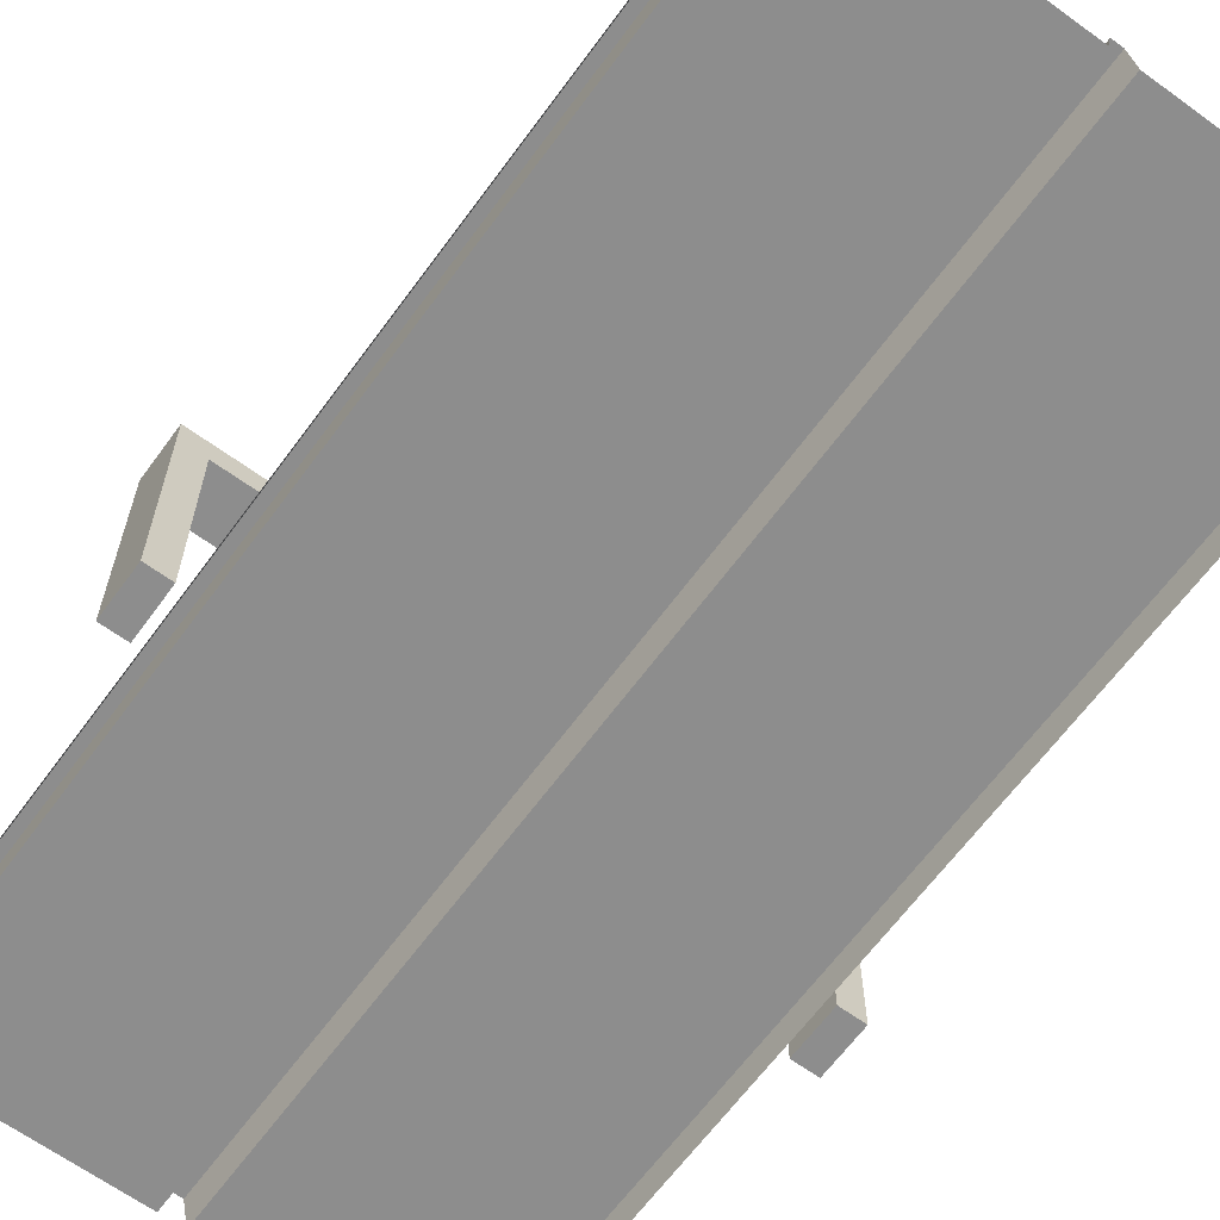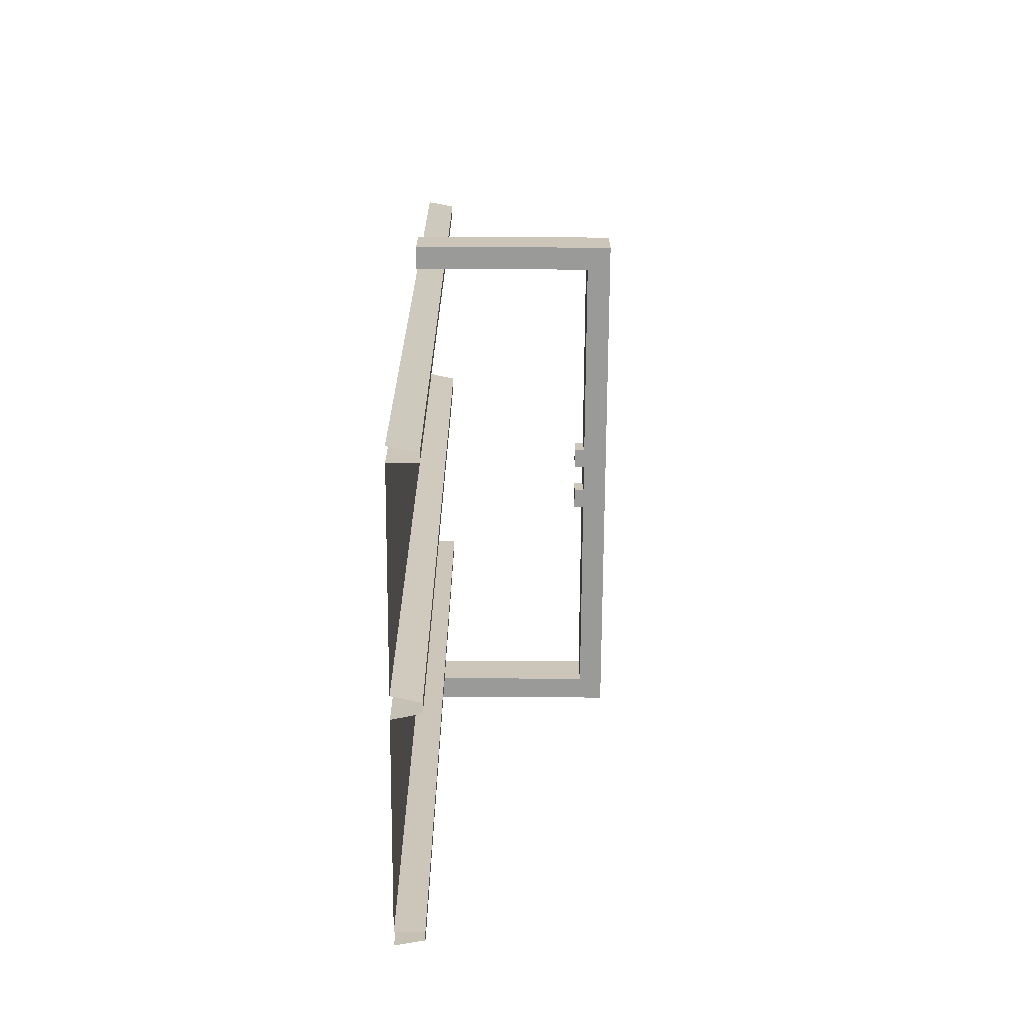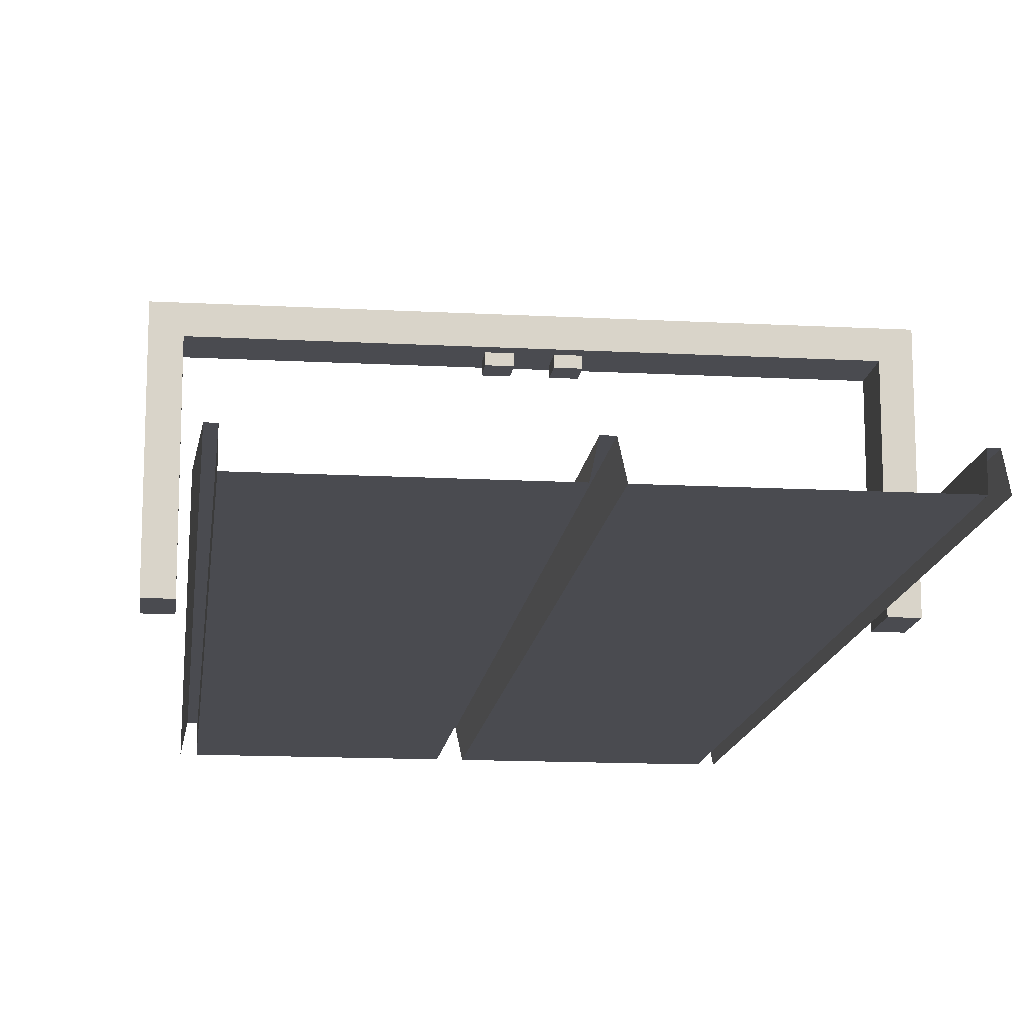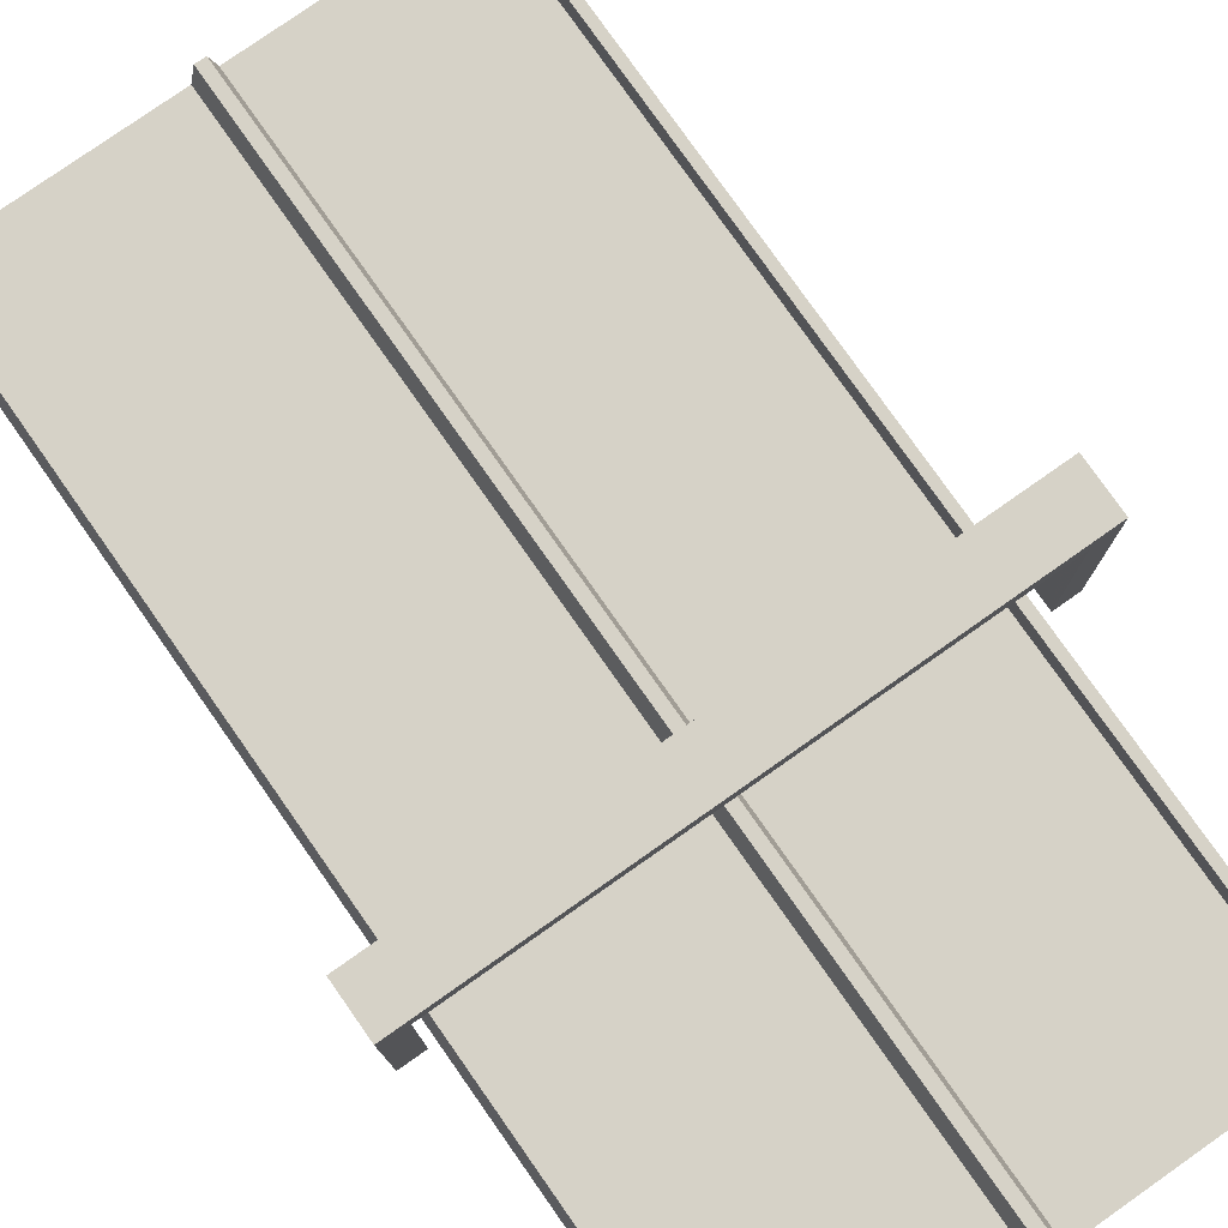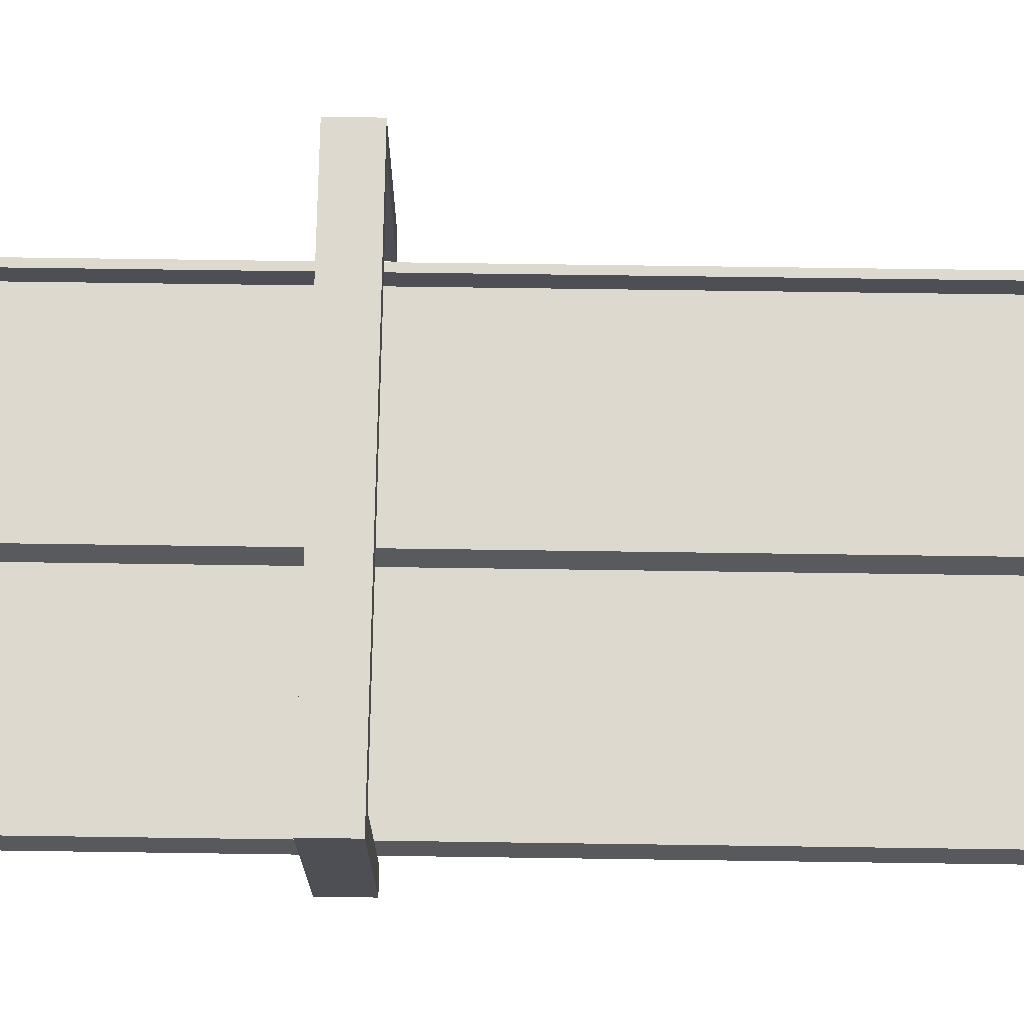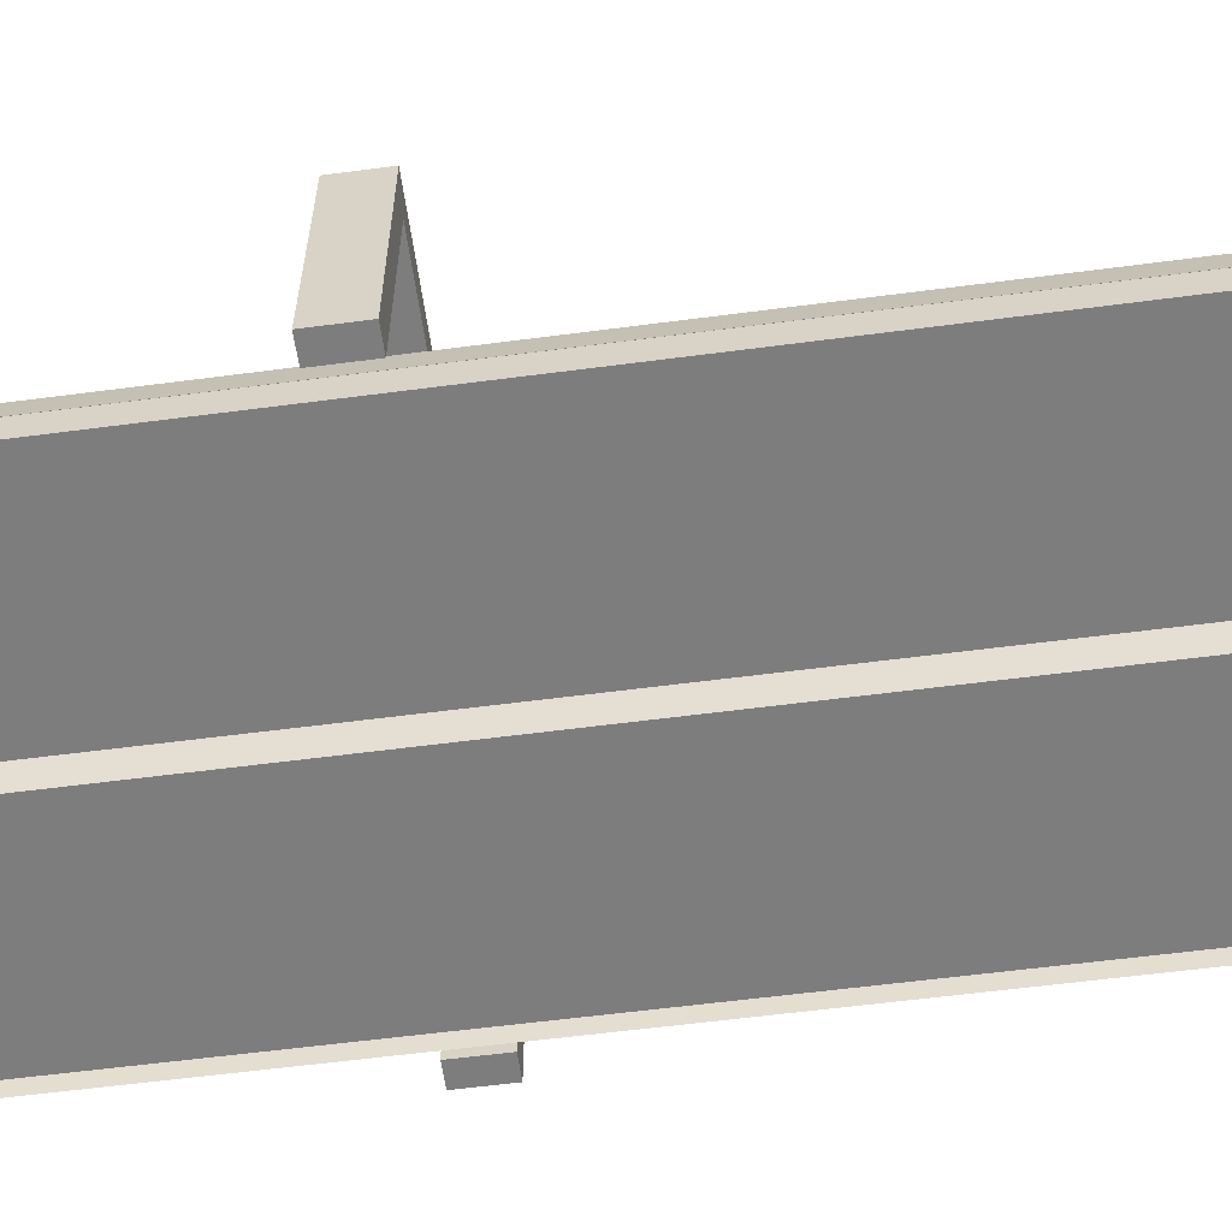
<metadata>
{"format":"obj","ext":"obj","renderer":"f3d","projection":"perspective","resolution":1024,"background":"white","views":[{"elev":-64.6,"azim":143.8,"up":"+Y"},{"elev":-69.2,"azim":89.7,"up":"+Z"},{"elev":-14.5,"azim":-6.7,"up":"+Y"},{"elev":78.5,"azim":-35.1,"up":"+Y"},{"elev":71.6,"azim":90.8,"up":"+Y"},{"elev":-59.1,"azim":97.7,"up":"+Y"}]}
</metadata>
<code>
o Cube.001_Cube.002
v -11.09 -1.358 16.09
v -11.09 7.292 16.09
v -11.09 -1.358 14.09
v -11.09 7.292 14.09
v -11.09 -1.358 15.09
v -11.09 6.292 16.09
v -11.09 7.292 15.09
v -11.09 6.292 14.09
v -10.09 -1.358 14.09
v -10.09 7.292 14.09
v -10.09 -1.358 16.09
v -10.09 7.292 16.09
v -10.09 7.292 15.09
v -10.09 -1.358 15.09
v -10.09 6.292 16.09
v -10.09 6.292 14.09
v -11.09 6.292 15.09
v -10.09 6.292 15.09
v -1.418 6.292 14.09
v -0.5793 6.292 14.09
v -0.5793 6.292 15.09
v -1.418 6.292 15.09
v -1.418 6.292 16.09
v -0.5793 6.292 16.09
v -1.418 6.292 15.59
v -0.5793 6.292 15.59
v -1.418 6.292 14.59
v -0.5793 6.292 14.59
v -0.5793 5.899 15.09
v -1.418 5.899 15.09
v -1.418 5.899 14.59
v -0.5793 5.899 14.59
v -1.418 5.899 15.59
v -0.5793 5.899 15.59
v 0.4646 -1.365 29.73
v 9.205 -1.365 29.73
v 0.4646 -1.365 -9.45
v 9.205 -1.365 -9.45
v 0.2126 -0.1932 29.73
v 0.2126 -0.1932 -9.45
v 9.205 -0.1933 29.73
v 9.205 -0.1933 -9.45
v 9.565 -0.1933 29.73
v 9.565 -0.1933 -9.45
v 9.789 -1.365 29.73
v 9.789 -1.365 -9.45
v 11.09 -1.358 16.09
v 11.09 7.292 16.09
v 11.09 -1.358 14.09
v 11.09 7.292 14.09
v 11.09 -1.358 15.09
v 11.09 6.292 16.09
v 11.09 7.292 15.09
v 11.09 6.292 14.09
v 10.09 -1.358 14.09
v 10.09 7.292 14.09
v 10.09 -1.358 16.09
v 10.09 7.292 16.09
v 10.09 7.292 15.09
v 10.09 -1.358 15.09
v 10.09 6.292 16.09
v 10.09 6.292 14.09
v 11.09 6.292 15.09
v 10.09 6.292 15.09
v 0 7.292 14.09
v 0 7.292 16.09
v 0 7.292 15.09
v 0 6.292 16.09
v 0 6.292 14.09
v 0 6.292 15.09
v 1.418 6.292 14.09
v 0.5793 6.292 14.09
v 0.5793 6.292 15.09
v 1.418 6.292 15.09
v 1.418 6.292 16.09
v 0.5793 6.292 16.09
v 1.418 6.292 15.59
v 0.5793 6.292 15.59
v 1.418 6.292 14.59
v 0.5793 6.292 14.59
v 0.5793 5.899 15.09
v 1.418 5.899 15.09
v 1.418 5.899 14.59
v 0.5793 5.899 14.59
v 1.418 5.899 15.59
v 0.5793 5.899 15.59
v -0.4646 -1.365 29.73
v -9.205 -1.365 29.73
v -0.4646 -1.365 -9.45
v -9.205 -1.365 -9.45
v -0.2126 -0.1932 29.73
v -0.2126 -0.1932 -9.45
v 0 -0.1932 29.73
v 0 -0.1932 -9.45
v -9.205 -0.1933 29.73
v -9.205 -0.1933 -9.45
v -9.565 -0.1933 29.73
v -9.565 -0.1933 -9.45
v -9.789 -1.365 29.73
v -9.789 -1.365 -9.45
f 7 8 17
f 12 6 15
f 7 12 13
f 4 13 10
f 14 1 5
f 9 5 3
f 15 1 11
f 8 9 3
f 4 16 8
f 17 3 5
f 6 5 1
f 2 17 6
f 9 18 11
f 28 69 70
f 12 67 13
f 24 68 66
f 13 65 10
f 26 70 68
f 65 69 20
f 18 25 15
f 26 29 21
f 16 27 18
f 19 28 27
f 25 34 26
f 23 26 24
f 33 29 34
f 31 29 30
f 27 30 22
f 21 32 28
f 28 31 27
f 22 33 25
f 36 37 35
f 37 39 35
f 40 93 39
f 36 42 38
f 41 44 42
f 44 45 46
f 54 53 63
f 52 58 61
f 58 53 59
f 59 50 56
f 47 60 51
f 51 55 49
f 47 61 57
f 55 54 49
f 62 50 54
f 49 63 51
f 51 52 47
f 63 48 52
f 61 64 57
f 69 72 80
f 67 58 59
f 66 76 75
f 65 59 56
f 70 73 78
f 72 65 71
f 75 77 61
f 81 78 73
f 74 79 64
f 80 71 79
f 86 77 78
f 75 78 77
f 85 81 82
f 81 83 82
f 82 79 74
f 84 73 80
f 83 80 79
f 85 74 77
f 89 88 87
f 91 89 87
f 93 92 91
f 96 88 90
f 98 95 96
f 98 99 97
f 7 4 8
f 12 2 6
f 7 2 12
f 4 7 13
f 14 11 1
f 9 14 5
f 15 6 1
f 8 16 9
f 4 10 16
f 17 8 3
f 6 17 5
f 2 7 17
f 15 11 18
f 9 16 18
f 70 21 28
f 28 20 69
f 12 66 67
f 66 12 23
f 23 24 66
f 12 15 23
f 13 67 65
f 68 24 26
f 26 21 70
f 19 16 10
f 10 65 19
f 20 19 65
f 23 15 25
f 18 22 25
f 26 34 29
f 22 18 27
f 16 19 27
f 19 20 28
f 25 33 34
f 23 25 26
f 33 30 29
f 31 32 29
f 27 31 30
f 21 29 32
f 28 32 31
f 22 30 33
f 36 38 37
f 37 40 39
f 40 94 93
f 36 41 42
f 41 43 44
f 44 43 45
f 54 50 53
f 52 48 58
f 58 48 53
f 59 53 50
f 47 57 60
f 51 60 55
f 47 52 61
f 55 62 54
f 62 56 50
f 49 54 63
f 51 63 52
f 63 53 48
f 55 57 64
f 64 62 55
f 80 73 70
f 70 69 80
f 67 66 58
f 61 58 75
f 66 68 76
f 75 58 66
f 65 67 59
f 78 76 68
f 68 70 78
f 56 62 71
f 72 69 65
f 56 71 65
f 64 61 77
f 77 74 64
f 81 86 78
f 62 64 79
f 79 71 62
f 80 72 71
f 86 85 77
f 75 76 78
f 85 86 81
f 81 84 83
f 82 83 79
f 84 81 73
f 83 84 80
f 85 82 74
f 89 90 88
f 91 92 89
f 93 94 92
f 96 95 88
f 98 97 95
f 98 100 99

</code>
